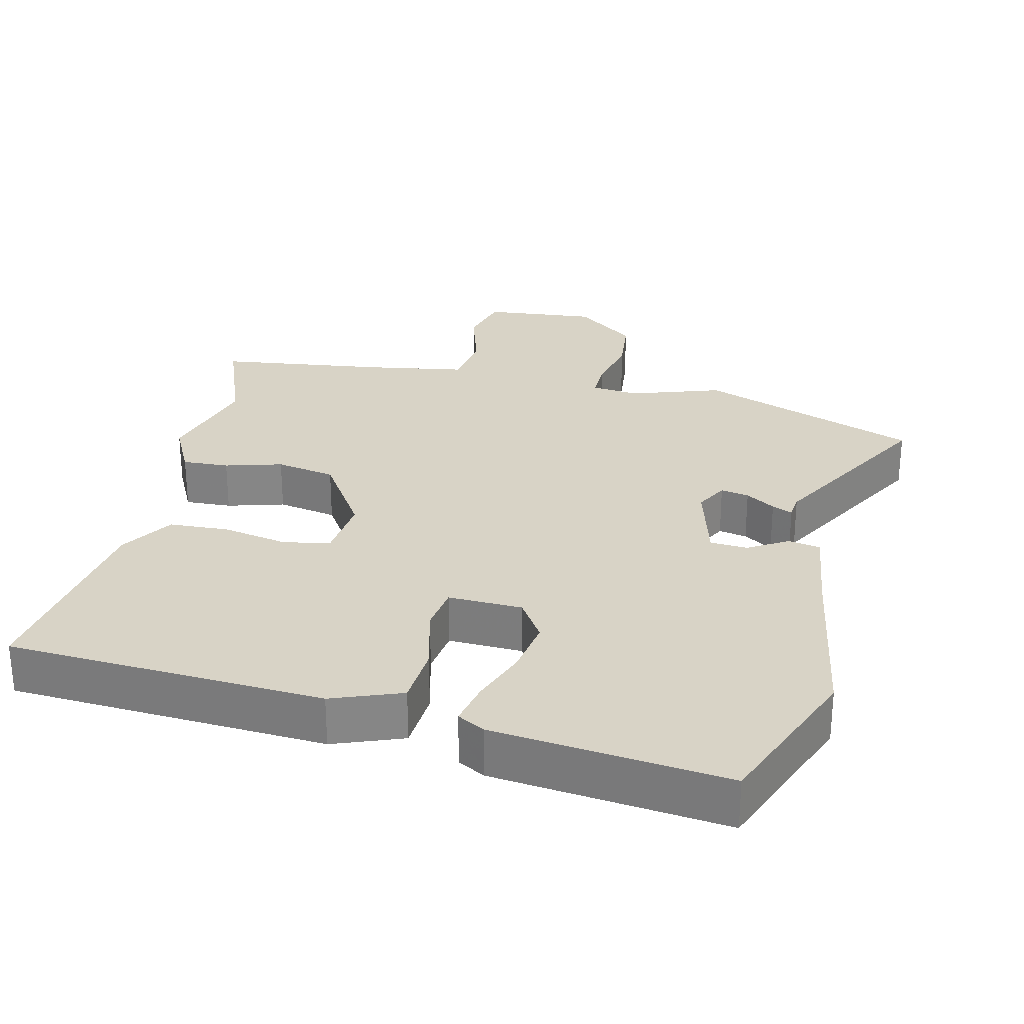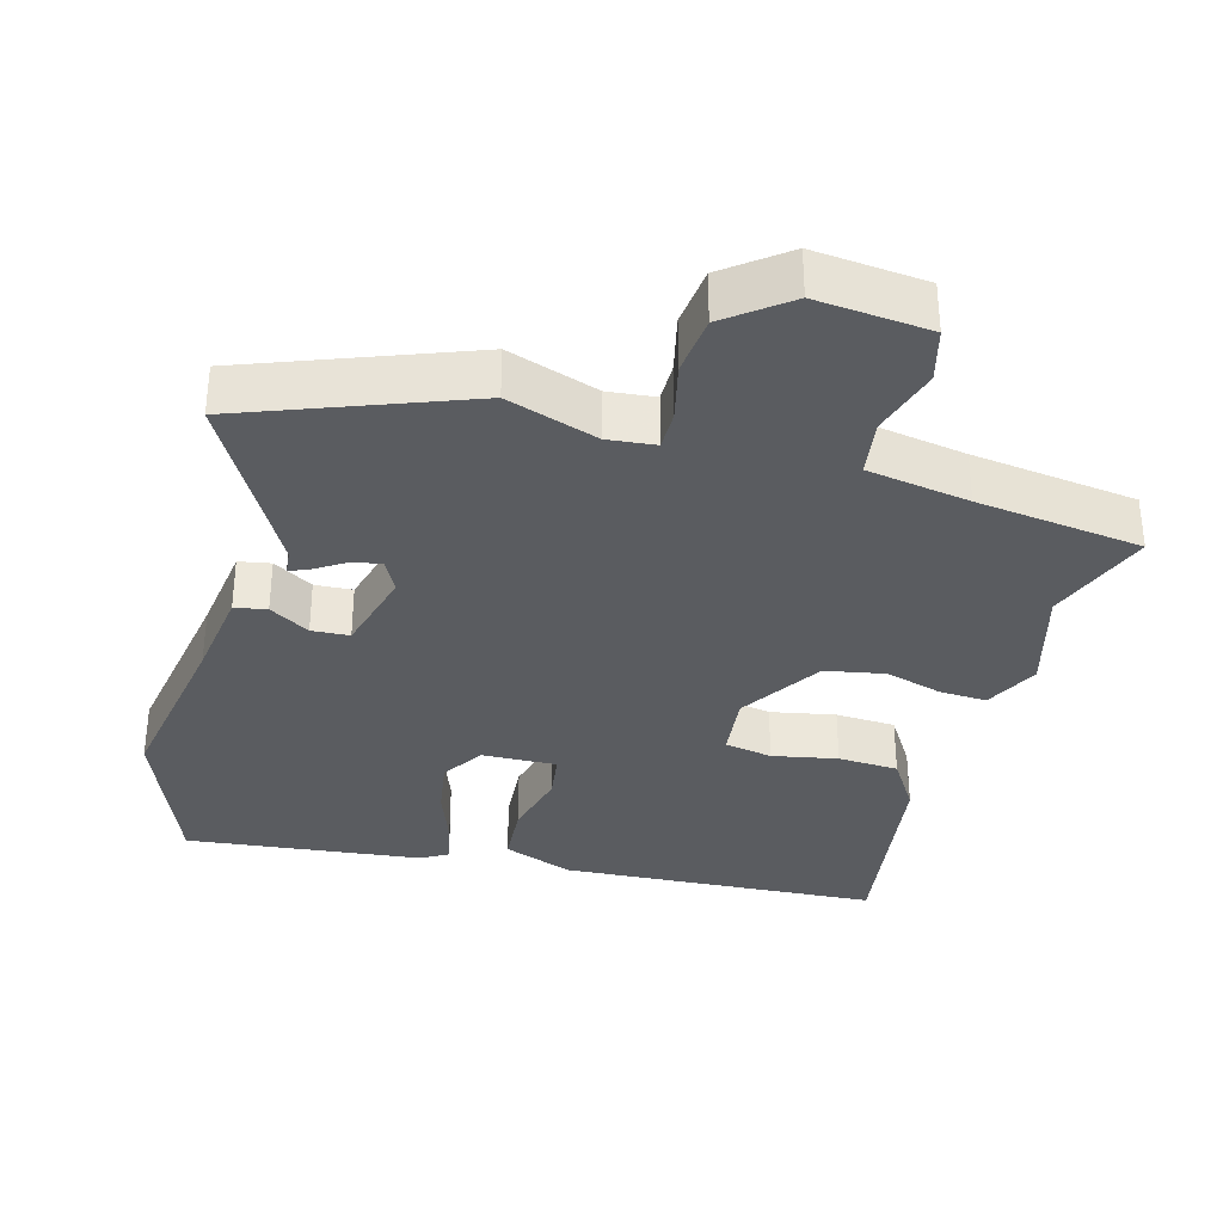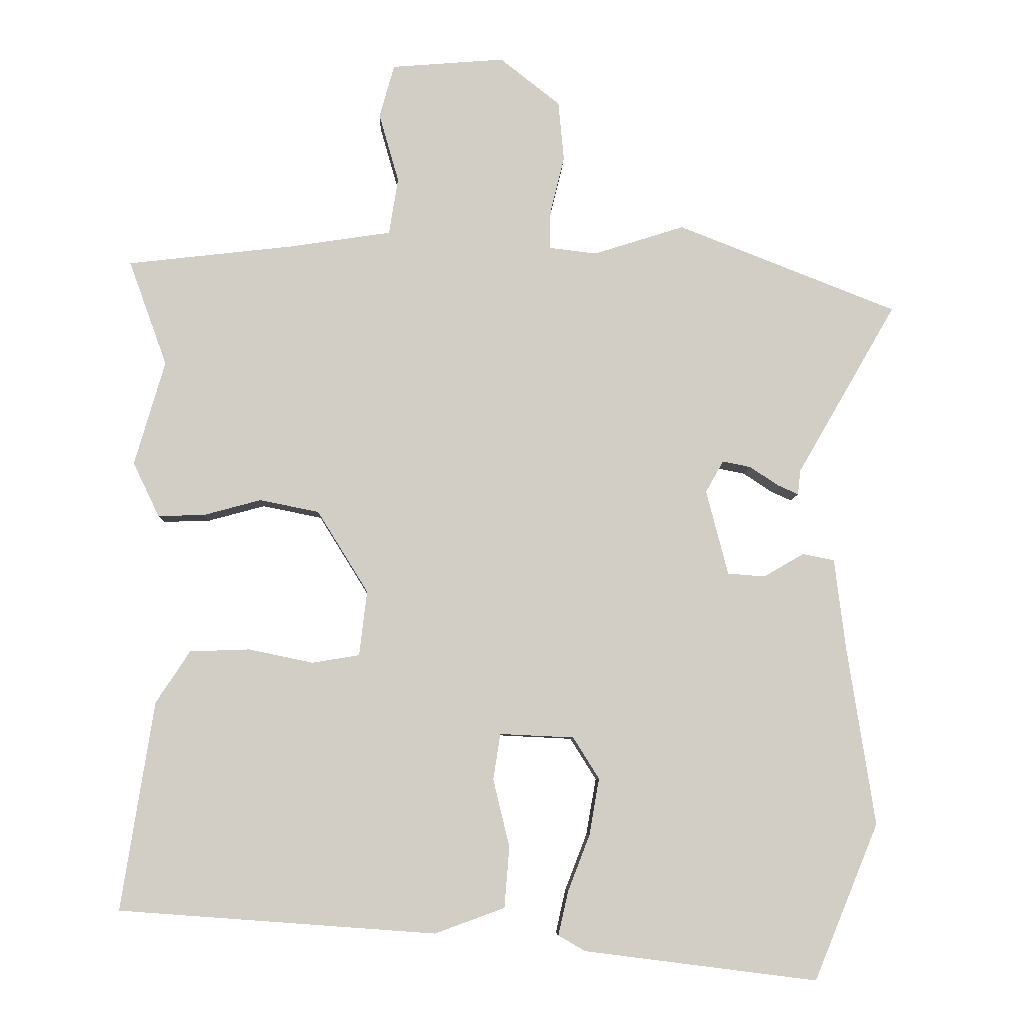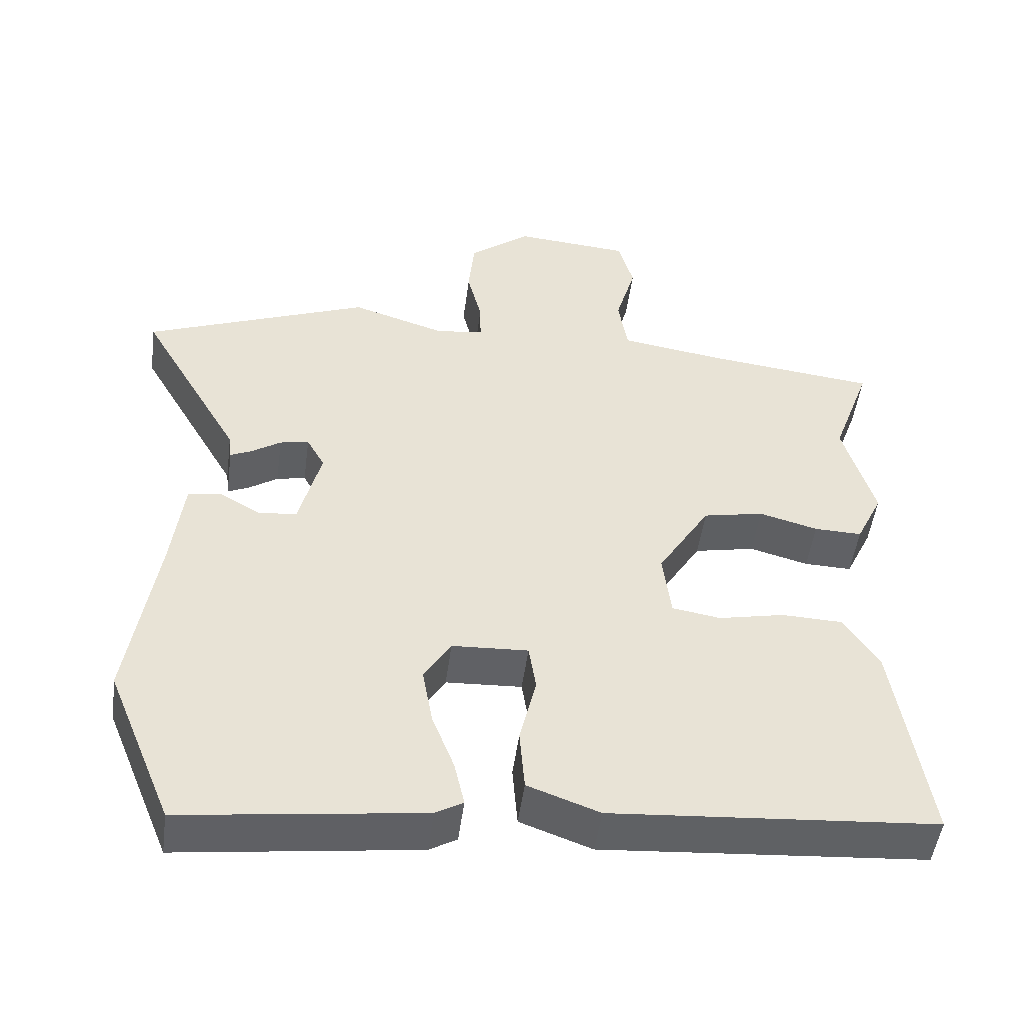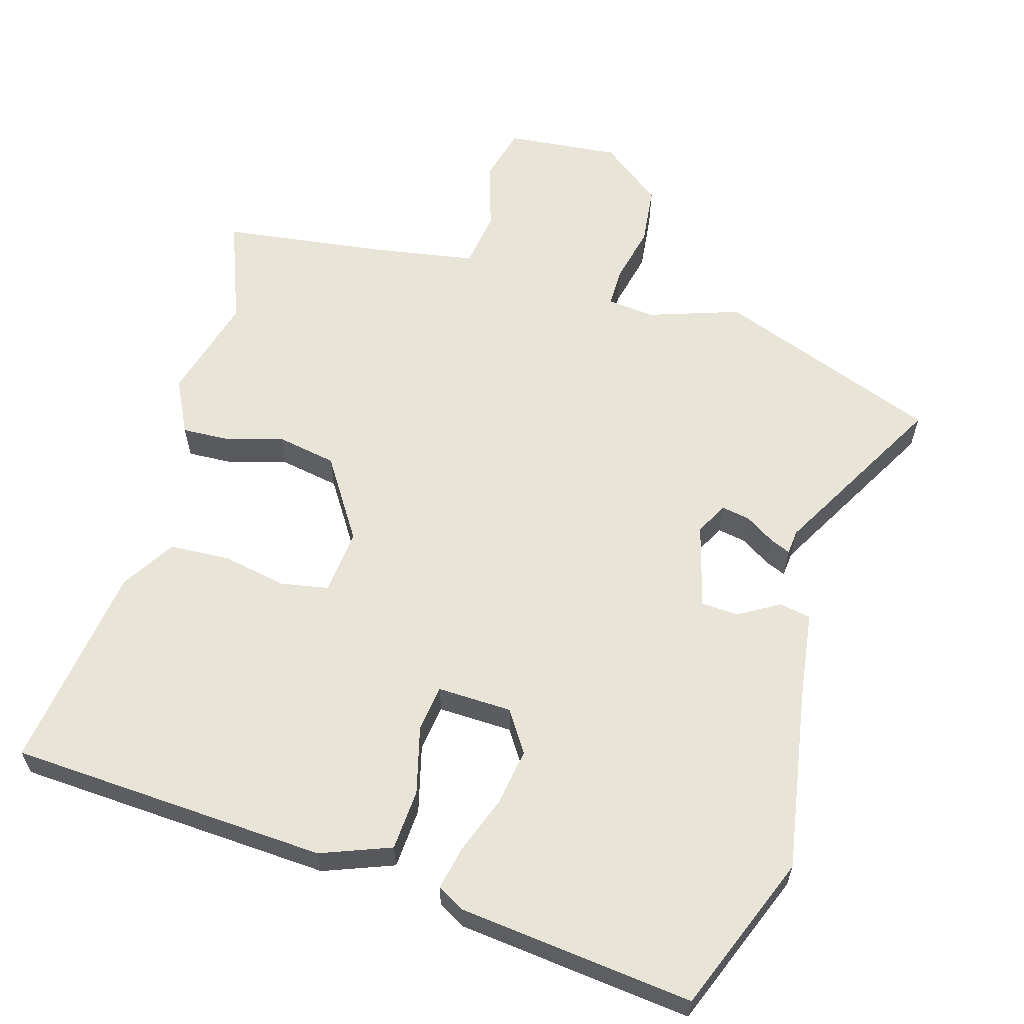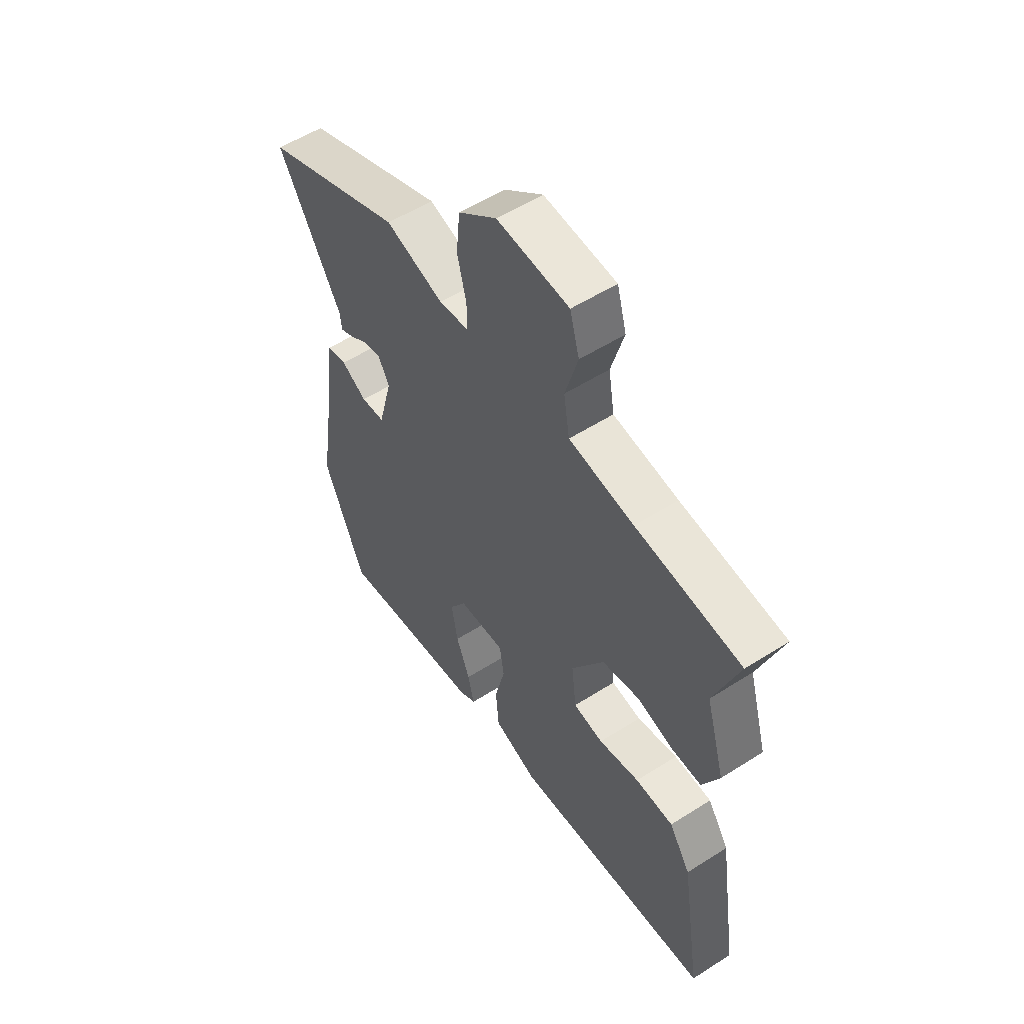
<metadata>
{"format":"obj","ext":"obj","renderer":"f3d","projection":"perspective","resolution":1024,"background":"white","views":[{"elev":28.2,"azim":-167.6,"up":"+Y"},{"elev":-34.1,"azim":-16.2,"up":"+Y"},{"elev":-7.1,"azim":178.1,"up":"+Z"},{"elev":-49.4,"azim":-7.5,"up":"+Z"},{"elev":60.7,"azim":-164.7,"up":"+Y"},{"elev":55.1,"azim":56.1,"up":"+Z"}]}
</metadata>
<code>
v -0.49 0.07 -0.524
v -0.581 0.07 -0.303
v -0.542 0.07 -0.051
v -0.526 0.07 0.079
v -0.481 0.07 0.088
v -0.424 0.07 0.055
v -0.371 0.07 0.059
v -0.34 0.07 0.179
v -0.365 0.07 0.224
v -0.405 0.07 0.216
v -0.446 0.07 0.189
v -0.475 0.07 0.176
v -0.479 0.07 0.211
v -0.619 0.07 0.453
v -0.308 0.07 0.575
v -0.179 0.07 0.534
v -0.112 0.07 0.542
v -0.113 0.07 0.597
v -0.133 0.07 0.678
v -0.125 0.07 0.762
v -0.04 0.07 0.829
v 0.12 0.07 0.816
v 0.141 0.07 0.741
v 0.113 0.07 0.643
v 0.126 0.07 0.563
v 0.271 0.07 0.541
v 0.505 0.07 0.514
v 0.451 0.07 0.365
v 0.494 0.07 0.217
v 0.457 0.07 0.14
v 0.391 0.07 0.142
v 0.31 0.07 0.164
v 0.226 0.07 0.147
v 0.154 0.07 0.031
v 0.165 0.07 -0.061
v 0.232 0.07 -0.072
v 0.323 0.07 -0.053
v 0.408 0.07 -0.056
v 0.456 0.07 -0.13
v 0.502 0.07 -0.424
v 0.054 0.07 -0.457
v -0.045 0.07 -0.421
v -0.052 0.07 -0.335
v -0.029 0.07 -0.239
v -0.039 0.07 -0.174
v -0.144 0.07 -0.179
v -0.181 0.07 -0.238
v -0.167 0.07 -0.318
v -0.136 0.07 -0.398
v -0.122 0.07 -0.46
v -0.16 0.07 -0.482
v -0.49 0 -0.524
v -0.581 0 -0.303
v -0.542 0 -0.051
v -0.526 0 0.079
v -0.481 0 0.088
v -0.424 0 0.055
v -0.371 0 0.059
v -0.34 0 0.179
v -0.365 0 0.224
v -0.405 0 0.216
v -0.446 0 0.189
v -0.475 0 0.176
v -0.479 0 0.211
v -0.619 0 0.453
v -0.308 0 0.575
v -0.179 0 0.534
v -0.112 0 0.542
v -0.113 0 0.597
v -0.133 0 0.678
v -0.125 0 0.762
v -0.04 0 0.829
v 0.12 0 0.816
v 0.141 0 0.741
v 0.113 0 0.643
v 0.126 0 0.563
v 0.271 0 0.541
v 0.505 0 0.514
v 0.451 0 0.365
v 0.494 0 0.217
v 0.457 0 0.14
v 0.391 0 0.142
v 0.31 0 0.164
v 0.226 0 0.147
v 0.154 0 0.031
v 0.165 0 -0.061
v 0.232 0 -0.072
v 0.323 0 -0.053
v 0.408 0 -0.056
v 0.456 0 -0.13
v 0.502 0 -0.424
v 0.054 0 -0.457
v -0.045 0 -0.421
v -0.052 0 -0.335
v -0.029 0 -0.239
v -0.039 0 -0.174
v -0.144 0 -0.179
v -0.181 0 -0.238
v -0.167 0 -0.318
v -0.136 0 -0.398
v -0.122 0 -0.46
v -0.16 0 -0.482
f 48 49 50 51
f 47 48 51 1
f 46 47 1 2
f 41 42 43 44
f 41 44 45
f 40 41 45
f 39 40 45
f 36 37 38 39
f 35 36 39 45
f 34 35 45 46
f 29 30 31 32
f 28 29 32 33
f 26 27 28 33
f 25 26 33 34
f 21 22 23 24
f 18 19 20 21
f 17 18 21 24
f 13 14 15 16
f 13 16 17
f 10 11 12 13
f 9 10 13 17
f 8 9 17 24
f 3 4 5 6
f 3 6 7
f 2 3 7
f 46 2 7
f 24 25 34 46
f 7 8 24 46
f 102 101 100 99
f 52 102 99 98
f 53 52 98 97
f 95 94 93 92
f 96 95 92
f 96 92 91
f 96 91 90
f 90 89 88 87
f 96 90 87 86
f 97 96 86 85
f 83 82 81 80
f 84 83 80 79
f 84 79 78 77
f 85 84 77 76
f 75 74 73 72
f 72 71 70 69
f 75 72 69 68
f 67 66 65 64
f 68 67 64
f 64 63 62 61
f 68 64 61 60
f 75 68 60 59
f 57 56 55 54
f 58 57 54
f 58 54 53
f 58 53 97
f 97 85 76 75
f 97 75 59 58
f 1 52 53 2
f 2 53 54 3
f 3 54 55 4
f 4 55 56 5
f 5 56 57 6
f 6 57 58 7
f 7 58 59 8
f 8 59 60 9
f 9 60 61 10
f 10 61 62 11
f 11 62 63 12
f 12 63 64 13
f 13 64 65 14
f 14 65 66 15
f 15 66 67 16
f 16 67 68 17
f 17 68 69 18
f 18 69 70 19
f 19 70 71 20
f 20 71 72 21
f 21 72 73 22
f 22 73 74 23
f 23 74 75 24
f 24 75 76 25
f 25 76 77 26
f 26 77 78 27
f 27 78 79 28
f 28 79 80 29
f 29 80 81 30
f 30 81 82 31
f 31 82 83 32
f 32 83 84 33
f 33 84 85 34
f 34 85 86 35
f 35 86 87 36
f 36 87 88 37
f 37 88 89 38
f 38 89 90 39
f 39 90 91 40
f 40 91 92 41
f 41 92 93 42
f 42 93 94 43
f 43 94 95 44
f 44 95 96 45
f 45 96 97 46
f 46 97 98 47
f 47 98 99 48
f 48 99 100 49
f 49 100 101 50
f 50 101 102 51
f 51 102 52 1

</code>
